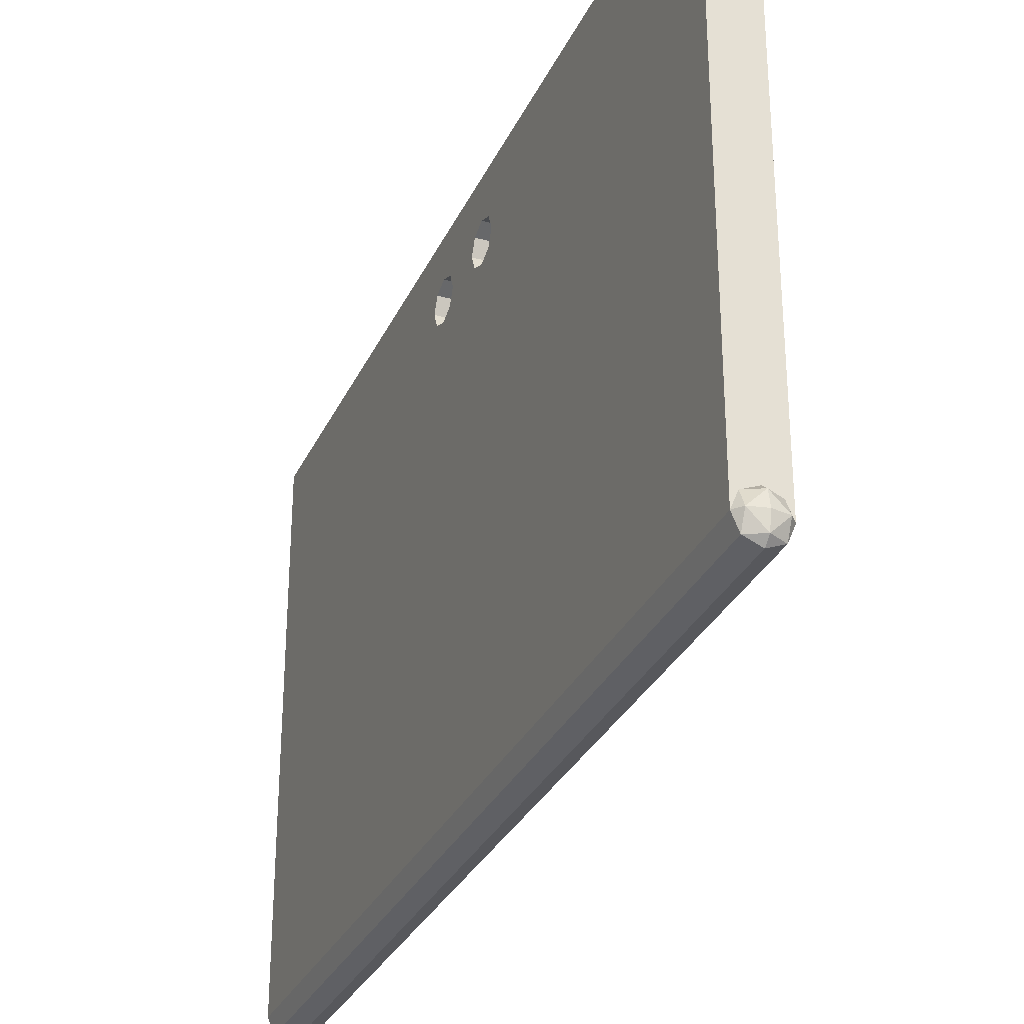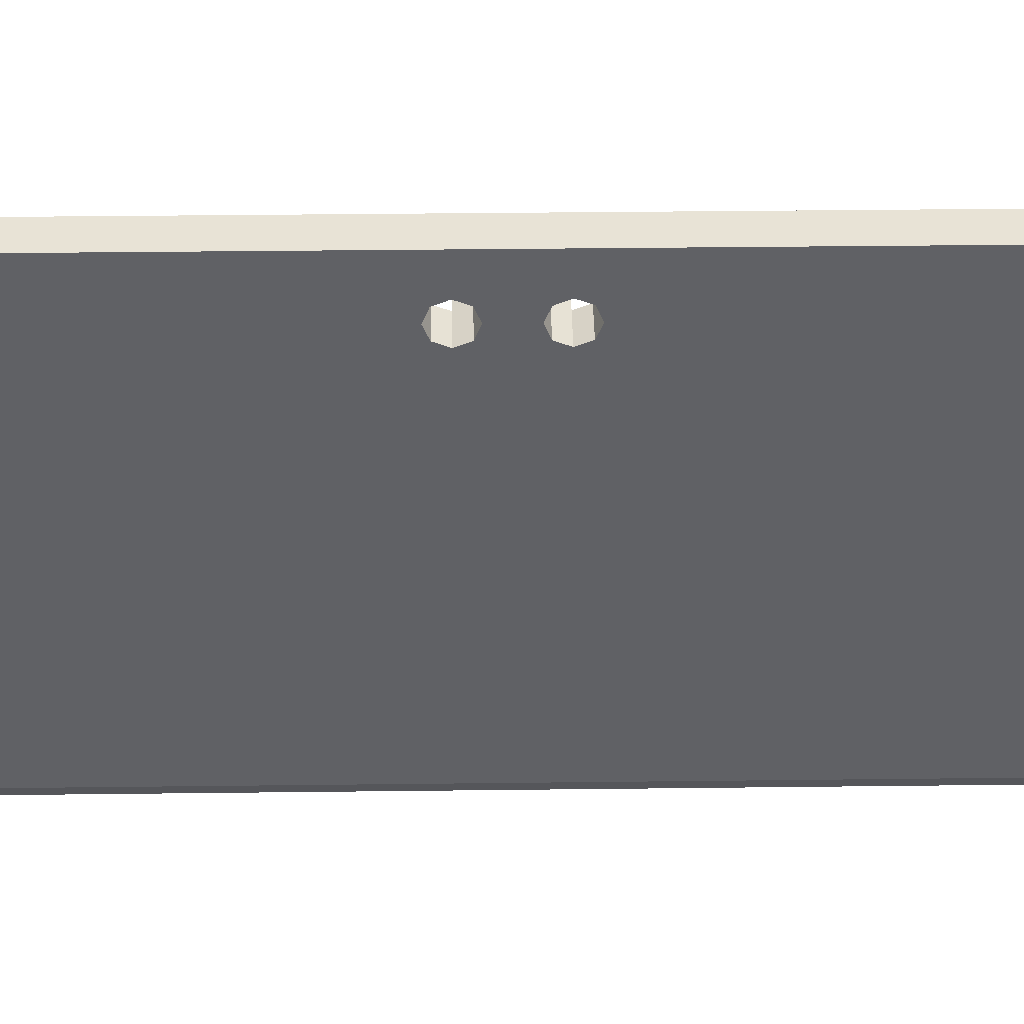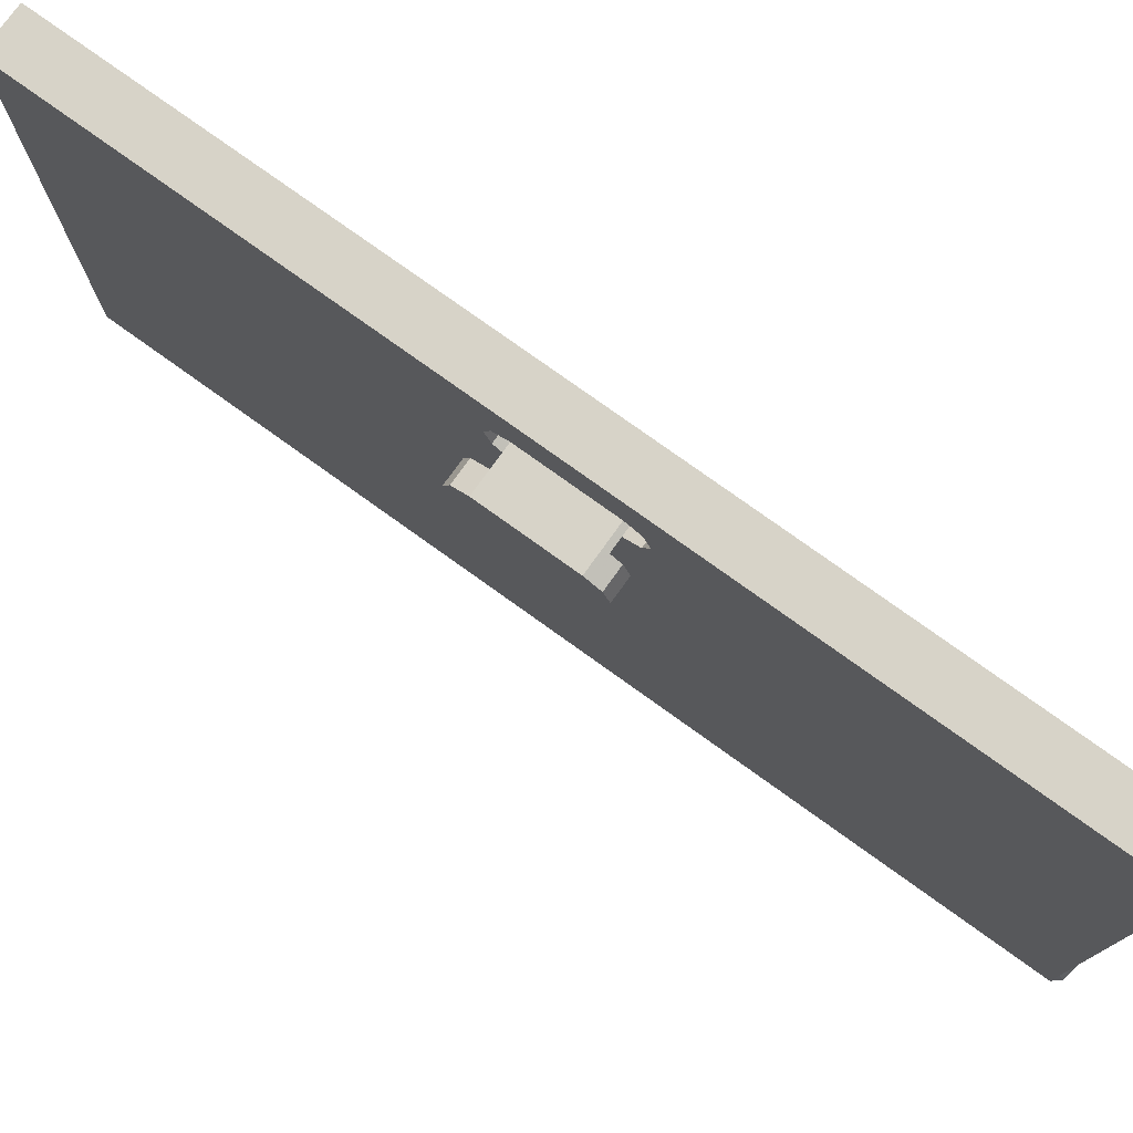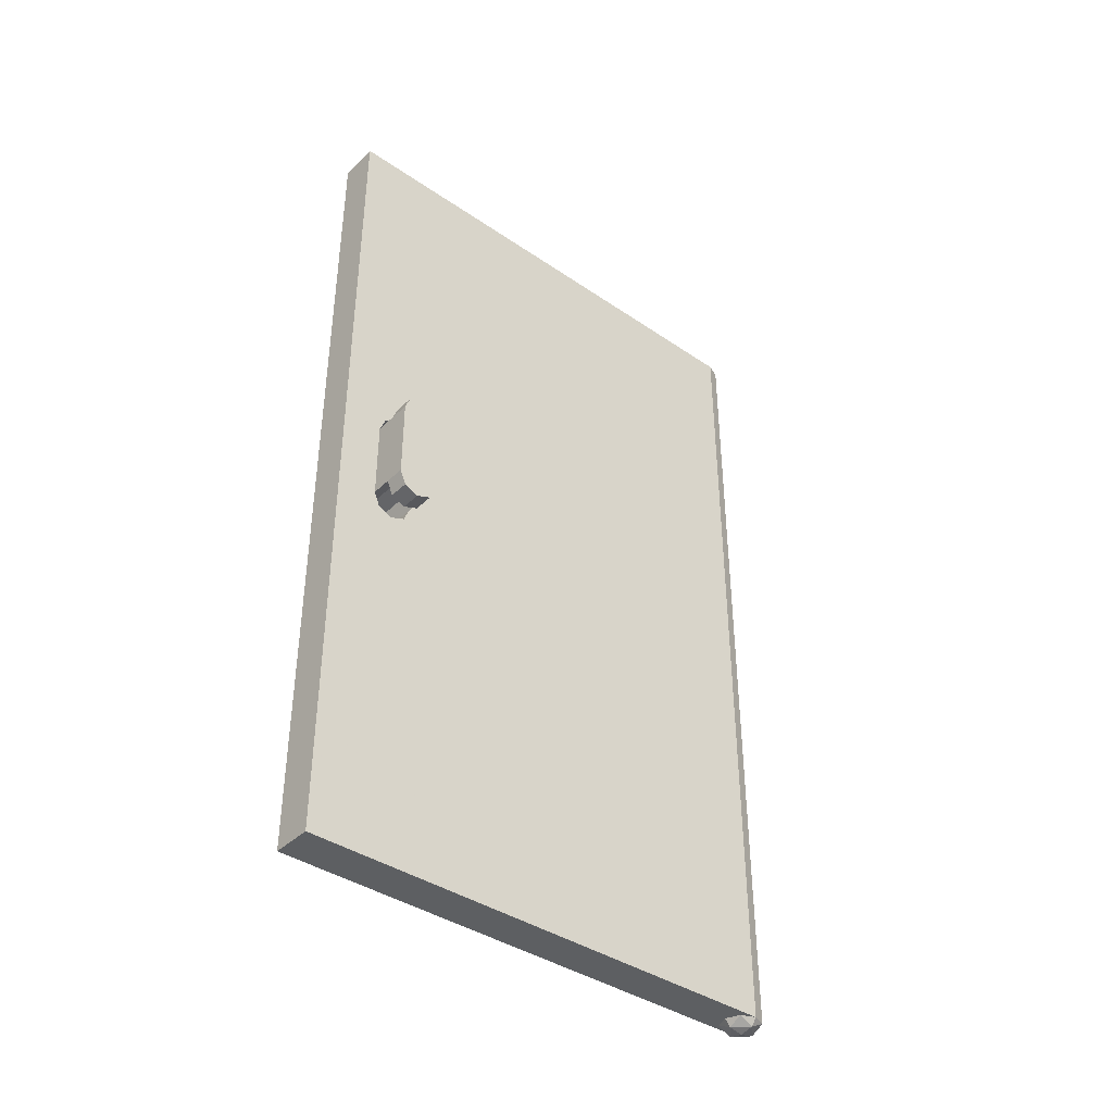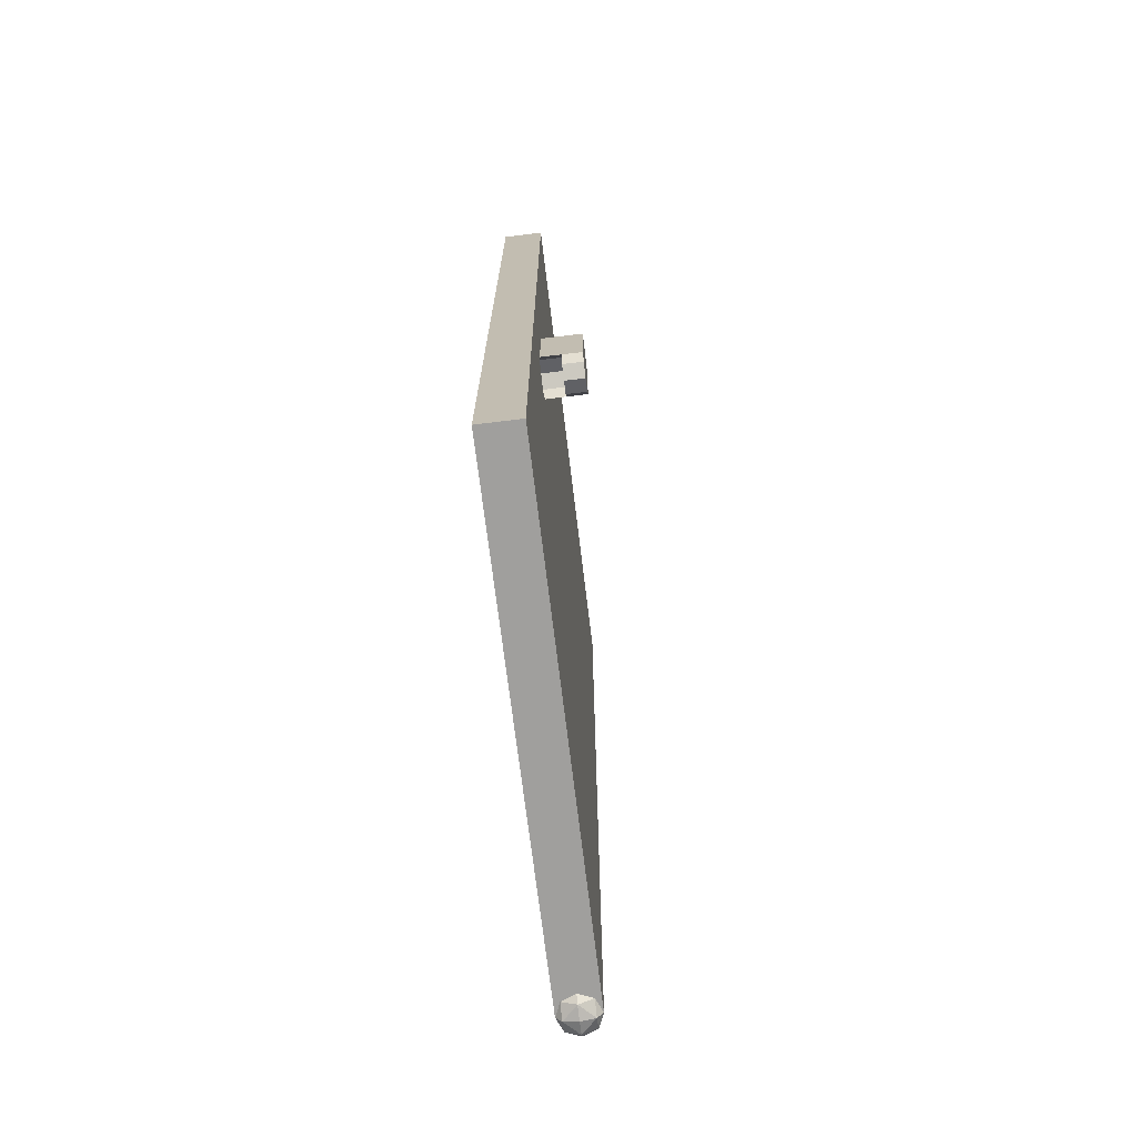
<metadata>
{"format":"obj","ext":"obj","renderer":"f3d","projection":"perspective","resolution":1024,"background":"white","views":[{"elev":-30.8,"azim":-21.7,"up":"+Z"},{"elev":41.4,"azim":-90.8,"up":"+Z"},{"elev":77.1,"azim":125.7,"up":"+Z"},{"elev":-39.5,"azim":49.7,"up":"+Y"},{"elev":-71.3,"azim":6.9,"up":"+Y"}]}
</metadata>
<code>
v 0.2 1.9 2.2
v 0.2 2 2.2
v 0.2 1.971 2.271
v 0.2 1.9 2.2
v 0.2 1.971 2.271
v 0.2 1.9 2.3
v 0.2 1.9 2.2
v 0.2 1.9 2.3
v 0.2 1.829 2.271
v 0.2 1.9 2.2
v 0.2 1.829 2.271
v 0.2 1.8 2.2
v 0.2 1.9 2.2
v 0.2 1.8 2.2
v 0.2 1.829 2.129
v 0.2 1.9 2.2
v 0.2 1.829 2.129
v 0.2 1.9 2.1
v 0.2 1.9 2.2
v 0.2 1.9 2.1
v 0.2 1.971 2.129
v 0.2 1.9 2.2
v 0.2 1.971 2.129
v 0.2 2 2.2
v 0.2 2.3 2.2
v 0.2 2.4 2.2
v 0.2 2.371 2.271
v 0.2 2.3 2.2
v 0.2 2.371 2.271
v 0.2 2.3 2.3
v 0.2 2.3 2.2
v 0.2 2.3 2.3
v 0.2 2.229 2.271
v 0.2 2.3 2.2
v 0.2 2.229 2.271
v 0.2 2.2 2.2
v 0.2 2.3 2.2
v 0.2 2.2 2.2
v 0.2 2.229 2.129
v 0.2 2.3 2.2
v 0.2 2.229 2.129
v 0.2 2.3 2.1
v 0.2 2.3 2.2
v 0.2 2.3 2.1
v 0.2 2.371 2.129
v 0.2 2.3 2.2
v 0.2 2.371 2.129
v 0.2 2.4 2.2
v 0.1 1.8 2.1
v 0.1 1.829 2.129
v 0.1 1.9 2.1
v 0.1 1.8 2.1
v 0.1 1.8 2.2
v 0.1 1.829 2.129
v 0.1 1.8 2.3
v 0.1 1.829 2.271
v 0.1 1.8 2.2
v 0.1 1.8 2.3
v 0.1 1.9 2.3
v 0.1 1.829 2.271
v 0.1 2.4 2.3
v 0.1 2.371 2.271
v 0.1 2.3 2.3
v 0.1 2.4 2.3
v 0.1 2.4 2.2
v 0.1 2.371 2.271
v 0.1 2.4 2.1
v 0.1 2.371 2.129
v 0.1 2.4 2.2
v 0.1 2.4 2.1
v 0.1 2.3 2.1
v 0.1 2.371 2.129
v -0.1 2 2.3
v -0.1 1.971 2.271
v -0.1 2 2.2
v -0.1 2 2.3
v -0.1 1.9 2.3
v -0.1 1.971 2.271
v -0.1 1.8 2.3
v -0.1 1.829 2.271
v -0.1 1.9 2.3
v -0.1 1.8 2.3
v -0.1 1.8 2.2
v -0.1 1.829 2.271
v -0.1 1.8 2.1
v -0.1 1.829 2.129
v -0.1 1.8 2.2
v -0.1 1.8 2.1
v -0.1 1.9 2.1
v -0.1 1.829 2.129
v -0.1 2 2.1
v -0.1 1.971 2.129
v -0.1 1.9 2.1
v -0.1 2 2.1
v -0.1 2 2.2
v -0.1 1.971 2.129
v -0.1 2.4 2.3
v -0.1 2.371 2.271
v -0.1 2.4 2.2
v -0.1 2.4 2.3
v -0.1 2.3 2.3
v -0.1 2.371 2.271
v -0.1 2.2 2.3
v -0.1 2.229 2.271
v -0.1 2.3 2.3
v -0.1 2.2 2.3
v -0.1 2.2 2.2
v -0.1 2.229 2.271
v -0.1 2.2 2.1
v -0.1 2.229 2.129
v -0.1 2.2 2.2
v -0.1 2.2 2.1
v -0.1 2.3 2.1
v -0.1 2.229 2.129
v -0.1 2.4 2.1
v -0.1 2.371 2.129
v -0.1 2.3 2.1
v -0.1 2.4 2.1
v -0.1 2.4 2.2
v -0.1 2.371 2.129
v 0.2 1.971 2.271
v 0.2 1.9 2.3
v -0.1 1.9 2.3
v -0.1 1.971 2.271
v 0.2 2 2.2
v 0.2 1.971 2.271
v -0.1 1.971 2.271
v -0.1 2 2.2
v 0.2 1.971 2.129
v 0.2 2 2.2
v -0.1 2 2.2
v -0.1 1.971 2.129
v 0.2 1.9 2.1
v 0.2 1.971 2.129
v -0.1 1.971 2.129
v -0.1 1.9 2.1
v 0.2 2.229 2.271
v 0.2 2.3 2.3
v -0.1 2.3 2.3
v -0.1 2.229 2.271
v 0.2 2.2 2.2
v 0.2 2.229 2.271
v -0.1 2.229 2.271
v -0.1 2.2 2.2
v 0.2 2.229 2.129
v 0.2 2.2 2.2
v -0.1 2.2 2.2
v -0.1 2.229 2.129
v 0.2 2.3 2.1
v 0.2 2.229 2.129
v -0.1 2.229 2.129
v -0.1 2.3 2.1
v 0.1 1.829 2.271
v 0.1 1.9 2.3
v -0.1 1.9 2.3
v -0.1 1.829 2.271
v 0.1 1.8 2.2
v 0.1 1.829 2.271
v -0.1 1.829 2.271
v -0.1 1.8 2.2
v 0.1 1.829 2.129
v 0.1 1.8 2.2
v -0.1 1.8 2.2
v -0.1 1.829 2.129
v 0.1 1.9 2.1
v 0.1 1.829 2.129
v -0.1 1.829 2.129
v -0.1 1.9 2.1
v 0.1 2.371 2.271
v 0.1 2.3 2.3
v -0.1 2.3 2.3
v -0.1 2.371 2.271
v 0.1 2.4 2.2
v 0.1 2.371 2.271
v -0.1 2.371 2.271
v -0.1 2.4 2.2
v 0.1 2.371 2.129
v 0.1 2.4 2.2
v -0.1 2.4 2.2
v -0.1 2.371 2.129
v 0.1 2.3 2.1
v 0.1 2.371 2.129
v -0.1 2.371 2.129
v -0.1 2.3 2.1
v -0.1 2 2.3
v -0.1 2.2 2.3
v -0.1 2.2 2.1
v -0.1 2 2.1
v 0.1 4.2 2.5
v 0.1 2.4 2.3
v 0.1 2.4 2.1
v 0.1 4.2 0
v 0.1 4.2 0
v 0.1 2.4 2.1
v 0.1 1.8 2.1
v 0.1 0 0
v 0.1 0 0
v 0.1 1.8 2.1
v 0.1 1.8 2.3
v 0.1 0 2.5
v 0.1 0 2.5
v 0.1 1.8 2.3
v 0.1 2.4 2.3
v 0.1 4.2 2.5
v -0.1 4.2 0
v -0.1 2.4 2.1
v -0.1 2.4 2.3
v -0.1 4.2 2.5
v -0.1 0 0
v -0.1 1.8 2.1
v -0.1 2.4 2.1
v -0.1 4.2 0
v -0.1 0 2.5
v -0.1 1.8 2.3
v -0.1 1.8 2.1
v -0.1 0 0
v -0.1 4.2 2.5
v -0.1 2.4 2.3
v -0.1 1.8 2.3
v -0.1 0 2.5
v 0.1 4.2 0.1
v 0.07071 4.2 0.07071
v 0.1 4.2 0
v 0.1 4.2 0.1
v 0 4.2 0.1
v 0.07071 4.2 0.07071
v -0.1 4.2 0.1
v -0.07071 4.2 0.07071
v 0 4.2 0.1
v -0.1 4.2 0.1
v -0.1 4.2 0
v -0.07071 4.2 0.07071
v -0.1 0 0
v -0.07071 -0.03535 0
v -0.07071 0 -0.07071
v 0 -0.03535 -0.07071
v 0 0 -0.1
v -0.07071 0 -0.07071
v -0.07071 -0.03535 0
v 0 -0.03535 -0.07071
v -0.07071 0 -0.07071
v 0 -0.05 0
v 0 -0.03535 -0.07071
v -0.07071 -0.03535 0
v -0.1 0 0
v -0.07071 -0.03535 0
v -0.07071 0 0.07071
v 0 -0.03535 0.07071
v 0 0 0.1
v -0.07071 0 0.07071
v -0.07071 -0.03535 0
v 0 -0.03535 0.07071
v -0.07071 0 0.07071
v 0 -0.05 0
v 0 -0.03535 0.07071
v -0.07071 -0.03535 0
v 0.1 0 0
v 0.07071 -0.03535 0
v 0.07071 0 -0.07071
v 0 -0.03535 -0.07071
v 0 0 -0.1
v 0.07071 0 -0.07071
v 0.07071 -0.03535 0
v 0 -0.03535 -0.07071
v 0.07071 0 -0.07071
v 0 -0.05 0
v 0 -0.03535 -0.07071
v 0.07071 -0.03535 0
v 0.1 0 0
v 0.07071 -0.03535 0
v 0.07071 0 0.07071
v 0 -0.03535 0.07071
v 0 0 0.1
v 0.07071 0 0.07071
v 0.07071 -0.03535 0
v 0 -0.03535 0.07071
v 0.07071 0 0.07071
v 0 -0.05 0
v 0 -0.03535 0.07071
v 0.07071 -0.03535 0
v -0.1 4.2 0
v -0.07071 4.235 0
v -0.07071 4.2 0.07071
v 0 4.235 0.07071
v 0 4.2 0.1
v -0.07071 4.2 0.07071
v -0.07071 4.235 0
v 0 4.235 0.07071
v -0.07071 4.2 0.07071
v 0 4.25 0
v 0 4.235 0.07071
v -0.07071 4.235 0
v -0.1 4.2 0
v -0.07071 4.235 0
v -0.07071 4.2 -0.07071
v 0 4.235 -0.07071
v 0 4.2 -0.1
v -0.07071 4.2 -0.07071
v -0.07071 4.235 0
v 0 4.235 -0.07071
v -0.07071 4.2 -0.07071
v 0 4.25 0
v 0 4.235 -0.07071
v -0.07071 4.235 0
v 0.1 4.2 0
v 0.07071 4.235 0
v 0.07071 4.2 0.07071
v 0 4.235 0.07071
v 0 4.2 0.1
v 0.07071 4.2 0.07071
v 0.07071 4.235 0
v 0 4.235 0.07071
v 0.07071 4.2 0.07071
v 0 4.25 0
v 0 4.235 0.07071
v 0.07071 4.235 0
v 0.1 4.2 0
v 0.07071 4.235 0
v 0.07071 4.2 -0.07071
v 0 4.235 -0.07071
v 0 4.2 -0.1
v 0.07071 4.2 -0.07071
v 0.07071 4.235 0
v 0 4.235 -0.07071
v 0.07071 4.2 -0.07071
v 0 4.25 0
v 0 4.235 -0.07071
v 0.07071 4.235 0
v -0.1 0 0.1
v -0.07071 0 0.07071
v -0.1 0 0
v -0.1 0 0.1
v 0 0 0.1
v -0.07071 0 0.07071
v 0.1 0 0.1
v 0.07071 0 0.07071
v 0 0 0.1
v 0.1 0 0.1
v 0.1 0 0
v 0.07071 0 0.07071
v 0.07071 0 -0.07071
v 0.1 0 0
v 0.1 4.2 0
v 0.07071 4.2 -0.07071
v 0 0 -0.1
v 0.07071 0 -0.07071
v 0.07071 4.2 -0.07071
v 0 4.2 -0.1
v -0.07071 0 -0.07071
v 0 0 -0.1
v 0 4.2 -0.1
v -0.07071 4.2 -0.07071
v -0.1 0 0
v -0.07071 0 -0.07071
v -0.07071 4.2 -0.07071
v -0.1 4.2 0
v 0.3 1.9 2.1
v 0.3 2.3 2.1
v 0.3 2.3 2.3
v 0.3 1.9 2.3
v 0.3 2.3 2.3
v 0.1 2.3 2.3
v 0.1 1.9 2.3
v 0.3 1.9 2.3
v 0.3 1.9 2.1
v 0.1 1.9 2.1
v 0.1 2.3 2.1
v 0.3 2.3 2.1
v 0.3 1.9 2.2
v 0.3 1.9 2.3
v 0.3 1.829 2.271
v 0.3 1.9 2.2
v 0.3 1.829 2.271
v 0.3 1.8 2.2
v 0.3 1.9 2.2
v 0.3 1.8 2.2
v 0.3 1.829 2.129
v 0.3 1.9 2.2
v 0.3 1.829 2.129
v 0.3 1.9 2.1
v 0.3 1.829 2.271
v 0.3 1.9 2.3
v 0.2 1.9 2.3
v 0.2 1.829 2.271
v 0.3 1.8 2.2
v 0.3 1.829 2.271
v 0.2 1.829 2.271
v 0.2 1.8 2.2
v 0.3 1.829 2.129
v 0.3 1.8 2.2
v 0.2 1.8 2.2
v 0.2 1.829 2.129
v 0.3 1.9 2.1
v 0.3 1.829 2.129
v 0.2 1.829 2.129
v 0.2 1.9 2.1
v 0.3 2.3 2.2
v 0.3 2.3 2.1
v 0.3 2.371 2.129
v 0.3 2.3 2.2
v 0.3 2.371 2.129
v 0.3 2.4 2.2
v 0.3 2.3 2.2
v 0.3 2.4 2.2
v 0.3 2.371 2.271
v 0.3 2.3 2.2
v 0.3 2.371 2.271
v 0.3 2.3 2.3
v 0.3 2.371 2.129
v 0.3 2.3 2.1
v 0.2 2.3 2.1
v 0.2 2.371 2.129
v 0.3 2.4 2.2
v 0.3 2.371 2.129
v 0.2 2.371 2.129
v 0.2 2.4 2.2
v 0.3 2.371 2.271
v 0.3 2.4 2.2
v 0.2 2.4 2.2
v 0.2 2.371 2.271
v 0.3 2.3 2.3
v 0.3 2.371 2.271
v 0.2 2.371 2.271
v 0.2 2.3 2.3
v 0.1 0 2.5
v 0.1 4.2 2.5
v -0.1 4.2 2.5
v -0.1 0 2.5
v 0.1 4.2 2.5
v 0.1 4.2 0.1
v -0.1 4.2 0.1
v -0.1 4.2 2.5
v -0.1 0 2.5
v -0.1 0 0.1
v 0.1 0 0.1
v 0.1 0 2.5
g mesh3577571
f 1 3 2
f 4 6 5
f 7 9 8
f 10 12 11
f 13 15 14
f 16 18 17
f 19 21 20
f 22 24 23
g mesh3577574
f 25 27 26
f 28 30 29
f 31 33 32
f 34 36 35
f 37 39 38
f 40 42 41
f 43 45 44
f 46 48 47
g mesh3577577
f 49 51 50
f 52 54 53
f 55 57 56
f 58 60 59
g mesh3577579
f 61 63 62
f 64 66 65
f 67 69 68
f 70 72 71
g mesh3577581
f 73 75 74
f 76 78 77
f 79 81 80
f 82 84 83
f 85 87 86
f 88 90 89
f 91 93 92
f 94 96 95
g mesh3577583
f 97 99 98
f 100 102 101
f 103 105 104
f 106 108 107
f 109 111 110
f 112 114 113
f 115 117 116
f 118 120 119
g mesh3577585
f 121 122 123
f 123 124 121
f 125 126 127
f 127 128 125
f 129 130 131
f 131 132 129
f 133 134 135
f 135 136 133
g mesh3577587
f 137 139 138
f 139 137 140
f 141 143 142
f 143 141 144
f 145 147 146
f 147 145 148
f 149 151 150
f 151 149 152
g mesh3577589
f 153 155 154
f 155 153 156
f 157 159 158
f 159 157 160
f 161 163 162
f 163 161 164
f 165 167 166
f 167 165 168
g mesh3577591
f 169 170 171
f 171 172 169
f 173 174 175
f 175 176 173
f 177 178 179
f 179 180 177
f 181 182 183
f 183 184 181
f 185 186 187
f 187 188 185
f 189 190 191
f 191 192 189
f 193 194 195
f 195 196 193
f 197 198 199
f 199 200 197
f 201 202 203
f 203 204 201
f 205 206 207
f 207 208 205
f 209 210 211
f 211 212 209
f 213 214 215
f 215 216 213
f 217 218 219
f 219 220 217
g mesh3577593
f 221 223 222
f 224 226 225
f 227 229 228
f 230 232 231
g mesh3577596
f 233 235 234
f 236 238 237
f 239 241 240
f 242 244 243
g mesh3577598
f 245 246 247
f 248 249 250
f 251 252 253
f 254 255 256
g mesh3577600
f 257 258 259
f 260 261 262
f 263 264 265
f 266 267 268
g mesh3577602
f 269 271 270
f 272 274 273
f 275 277 276
f 278 280 279
g mesh3577606
f 281 283 282
f 284 286 285
f 287 289 288
f 290 292 291
g mesh3577608
f 293 294 295
f 296 297 298
f 299 300 301
f 302 303 304
g mesh3577610
f 305 306 307
f 308 309 310
f 311 312 313
f 314 315 316
g mesh3577612
f 317 319 318
f 320 322 321
f 323 325 324
f 326 328 327
g mesh3577615
f 329 331 330
f 332 334 333
f 335 337 336
f 338 340 339
g mesh3577617
f 341 343 342
f 343 341 344
f 345 347 346
f 347 345 348
f 349 351 350
f 351 349 352
f 353 355 354
f 355 353 356
g mesh3577619
f 357 358 359
f 359 360 357
f 361 362 363
f 363 364 361
f 365 366 367
f 367 368 365
g mesh3577624
f 369 370 371
f 372 373 374
f 375 376 377
f 378 379 380
g mesh3577626
f 381 382 383
f 383 384 381
f 385 386 387
f 387 388 385
f 389 390 391
f 391 392 389
f 393 394 395
f 395 396 393
g mesh3577632
f 397 398 399
f 400 401 402
f 403 404 405
f 406 407 408
g mesh3577634
f 409 410 411
f 411 412 409
f 413 414 415
f 415 416 413
f 417 418 419
f 419 420 417
f 421 422 423
f 423 424 421
g mesh3577637
f 425 426 427
f 427 428 425
f 429 430 431
f 431 432 429
f 433 434 435
f 435 436 433

</code>
